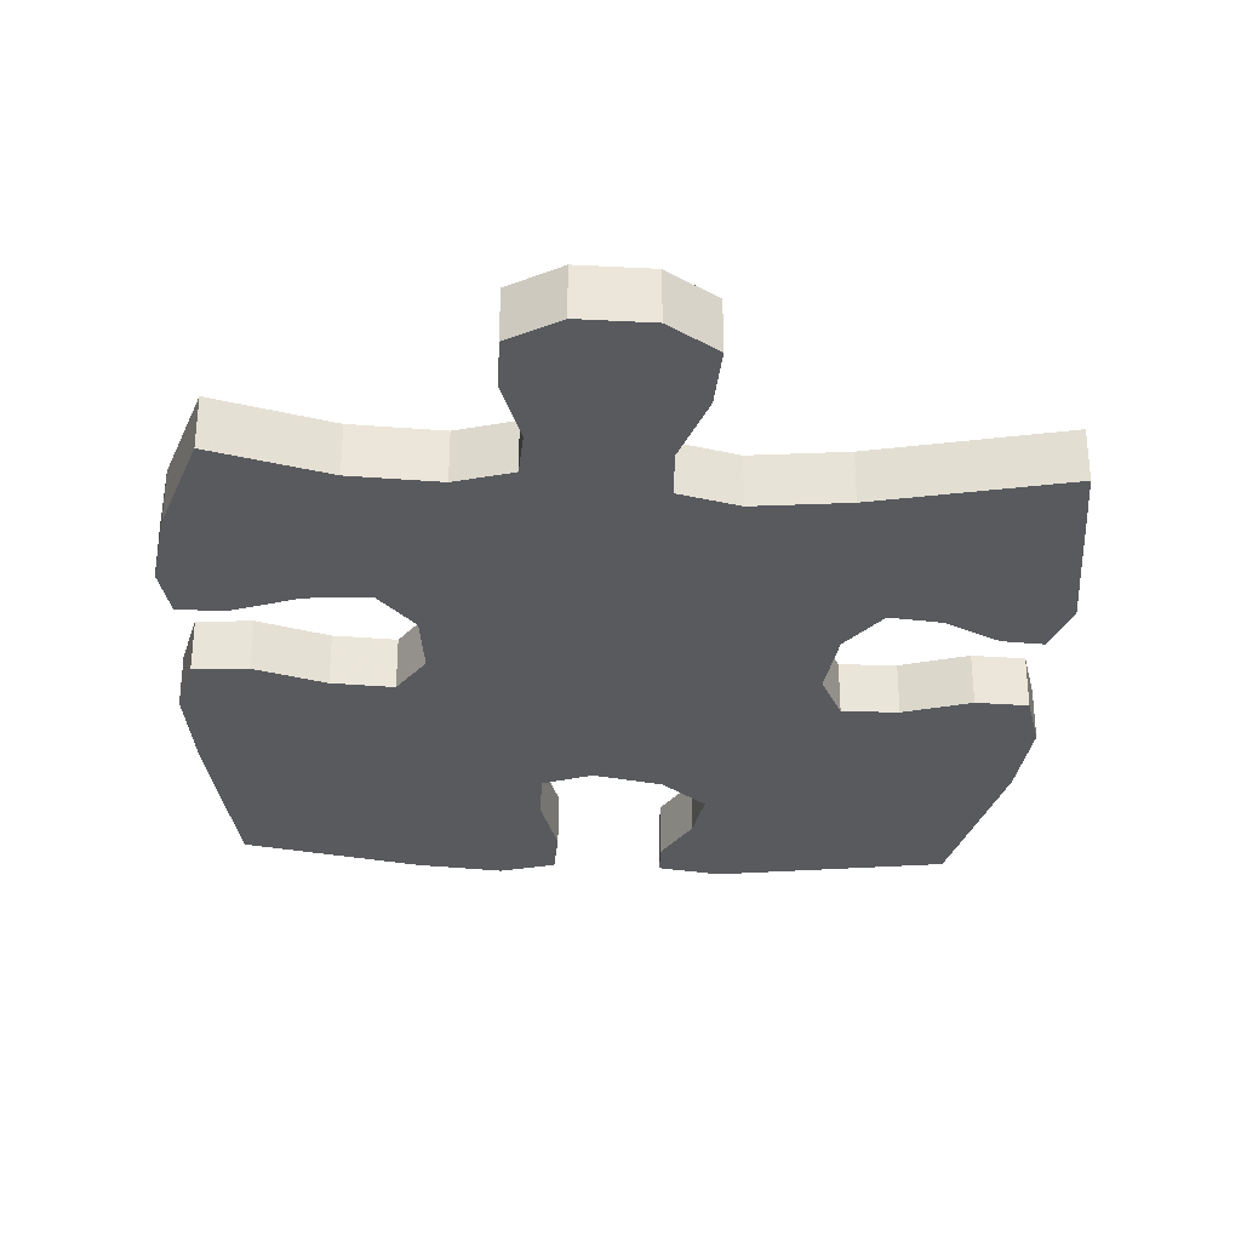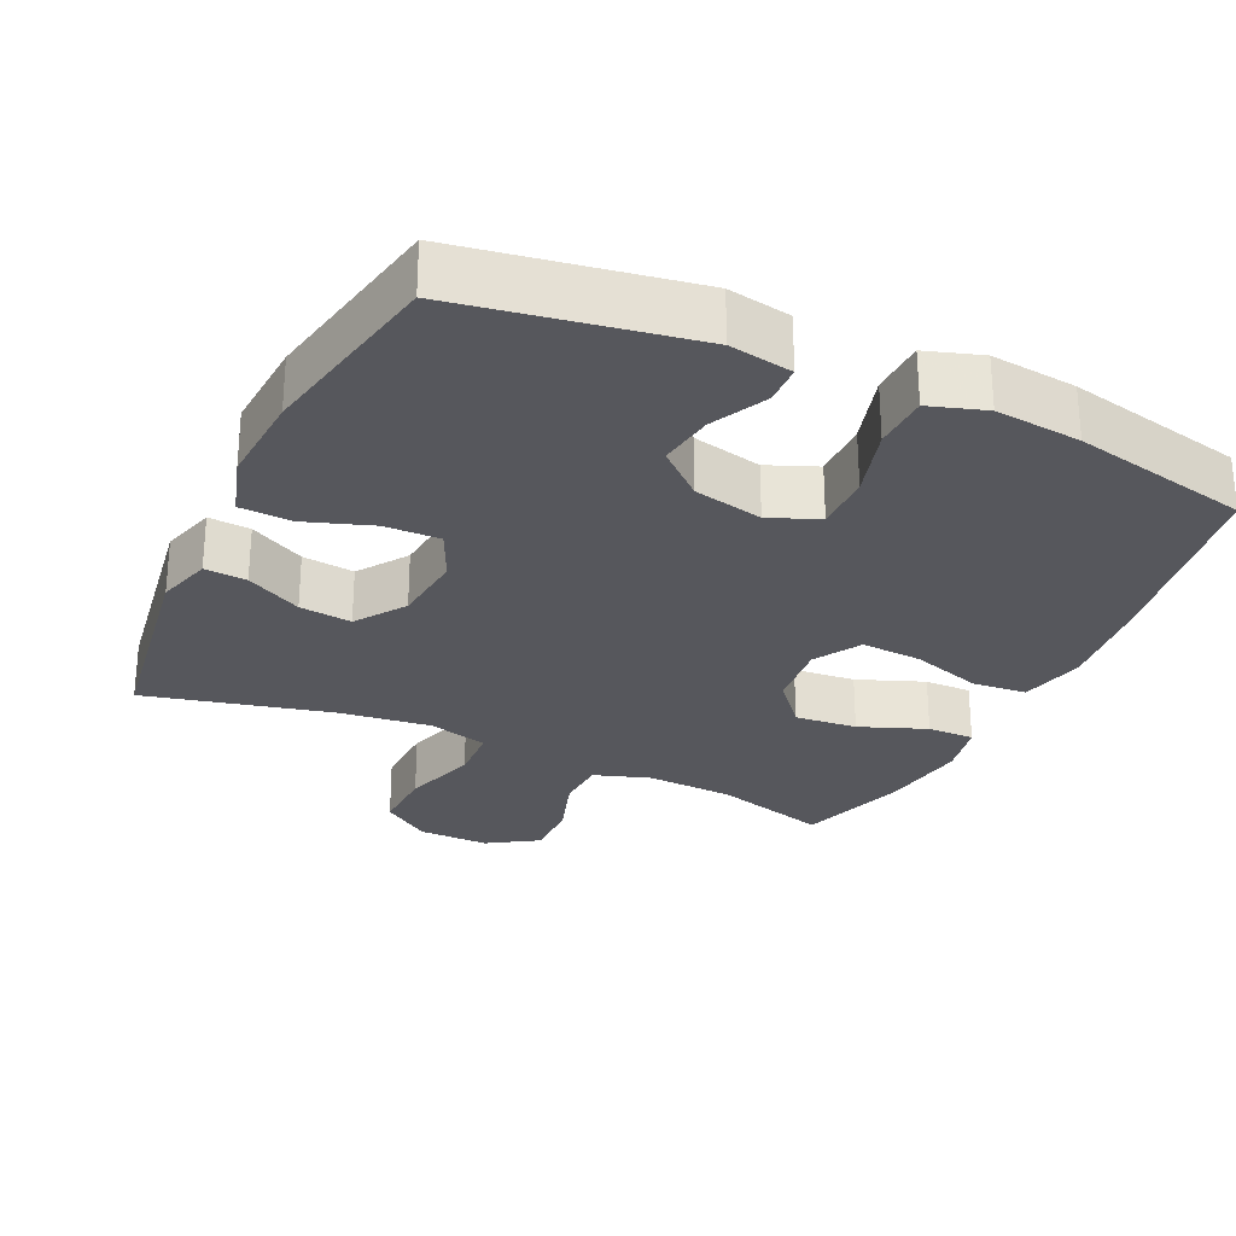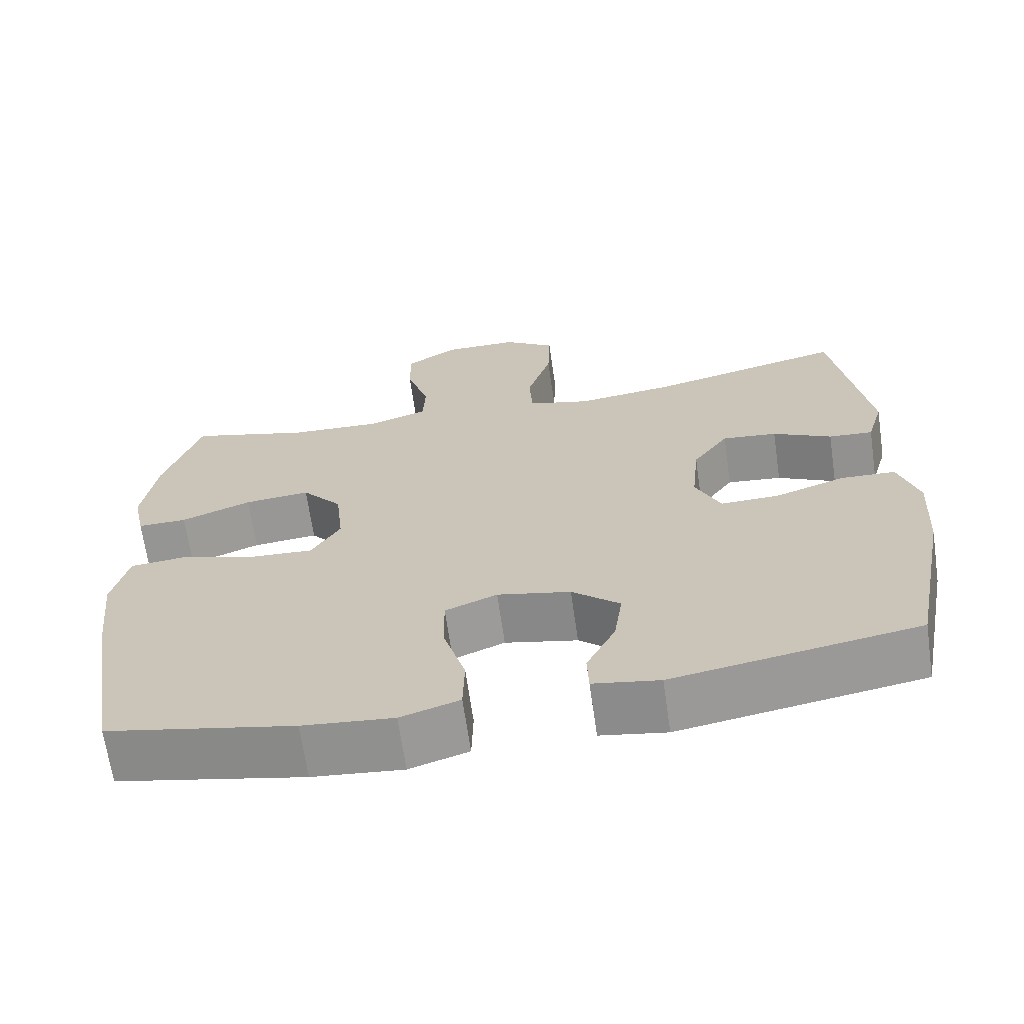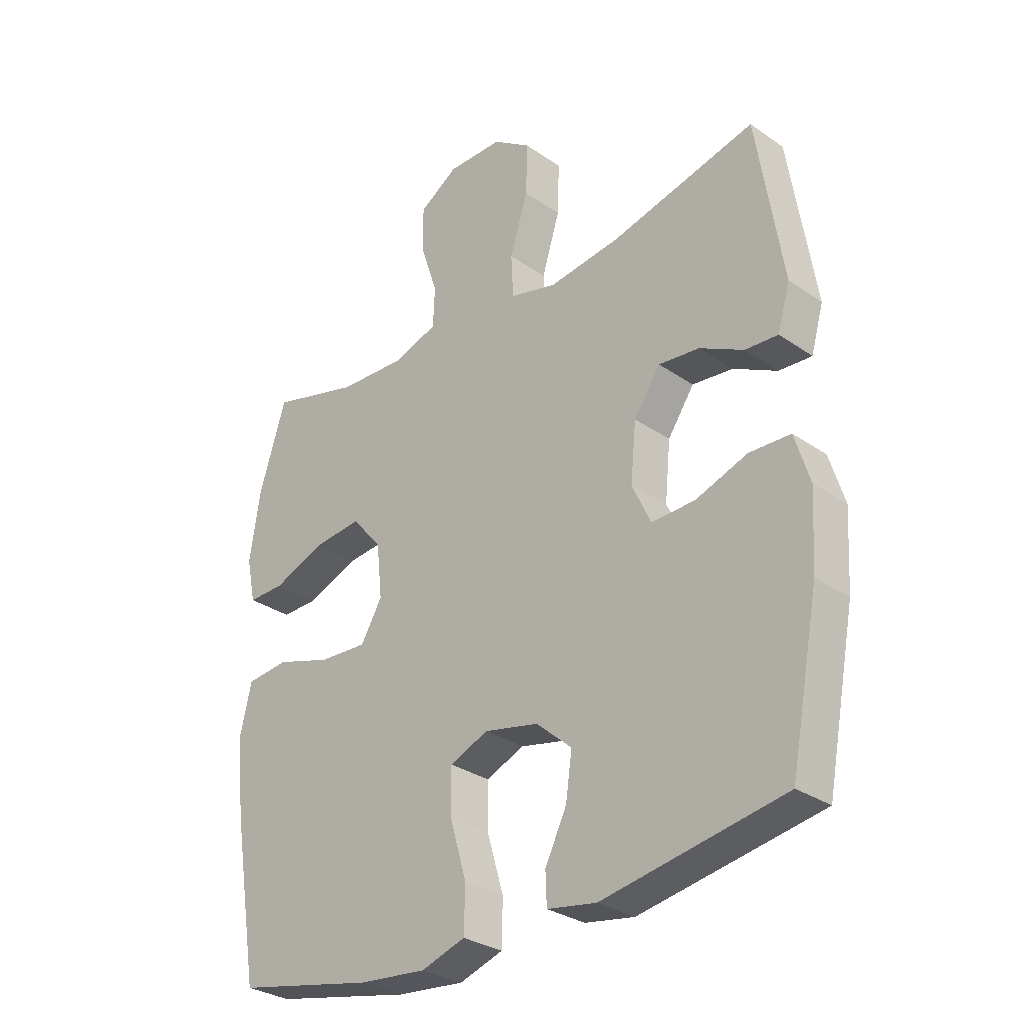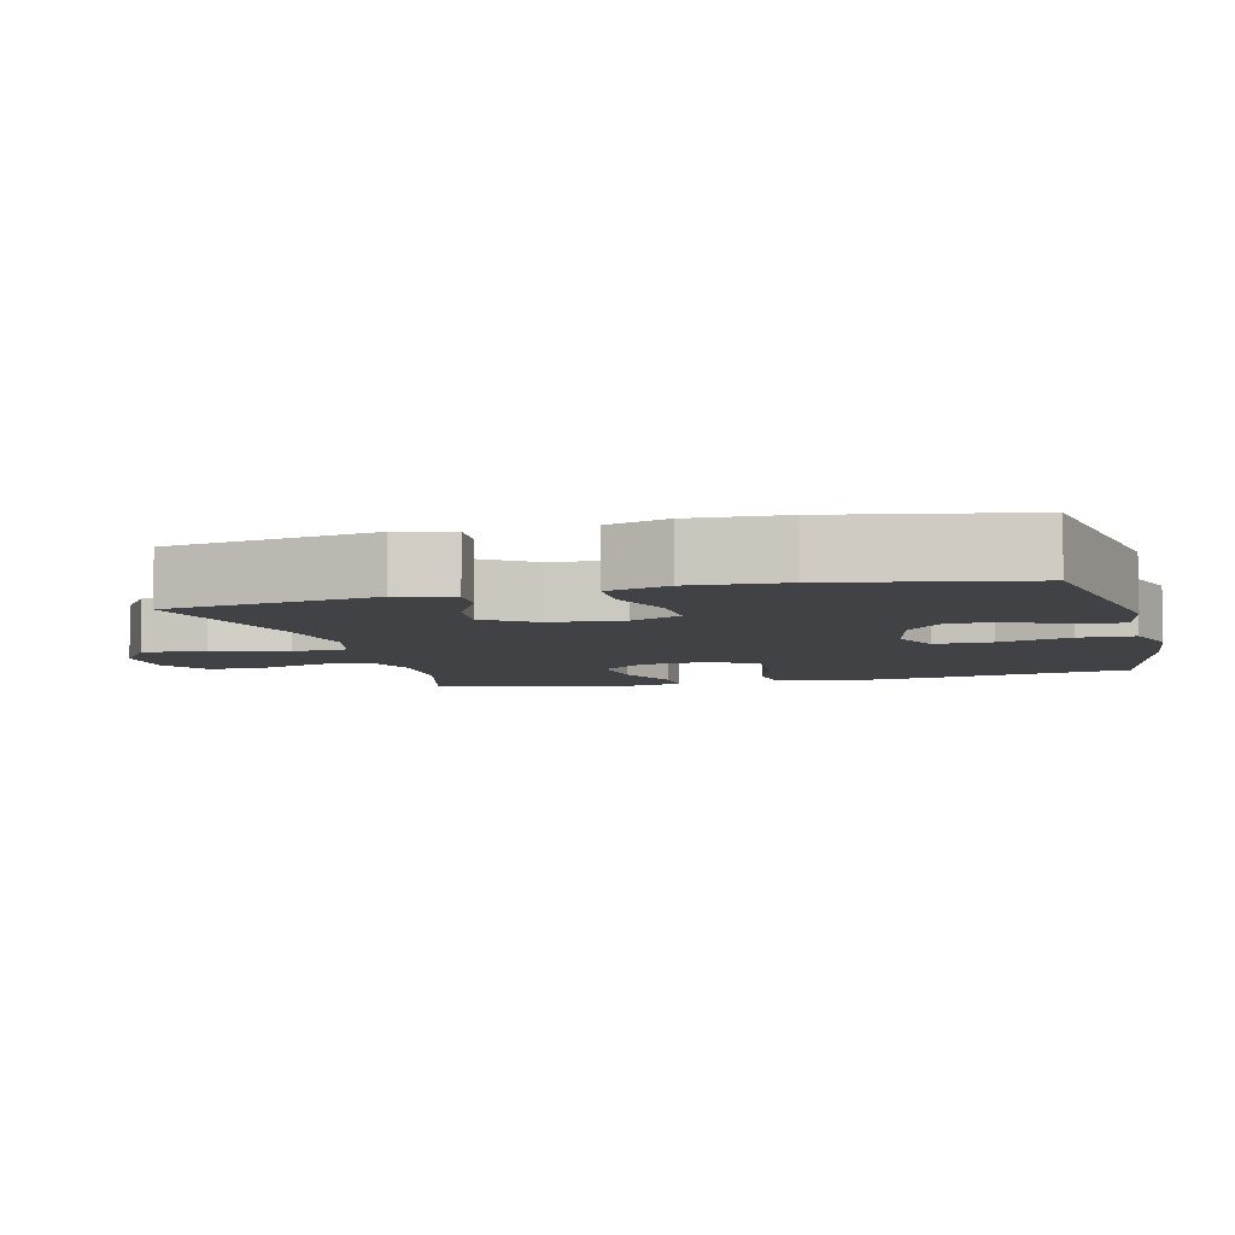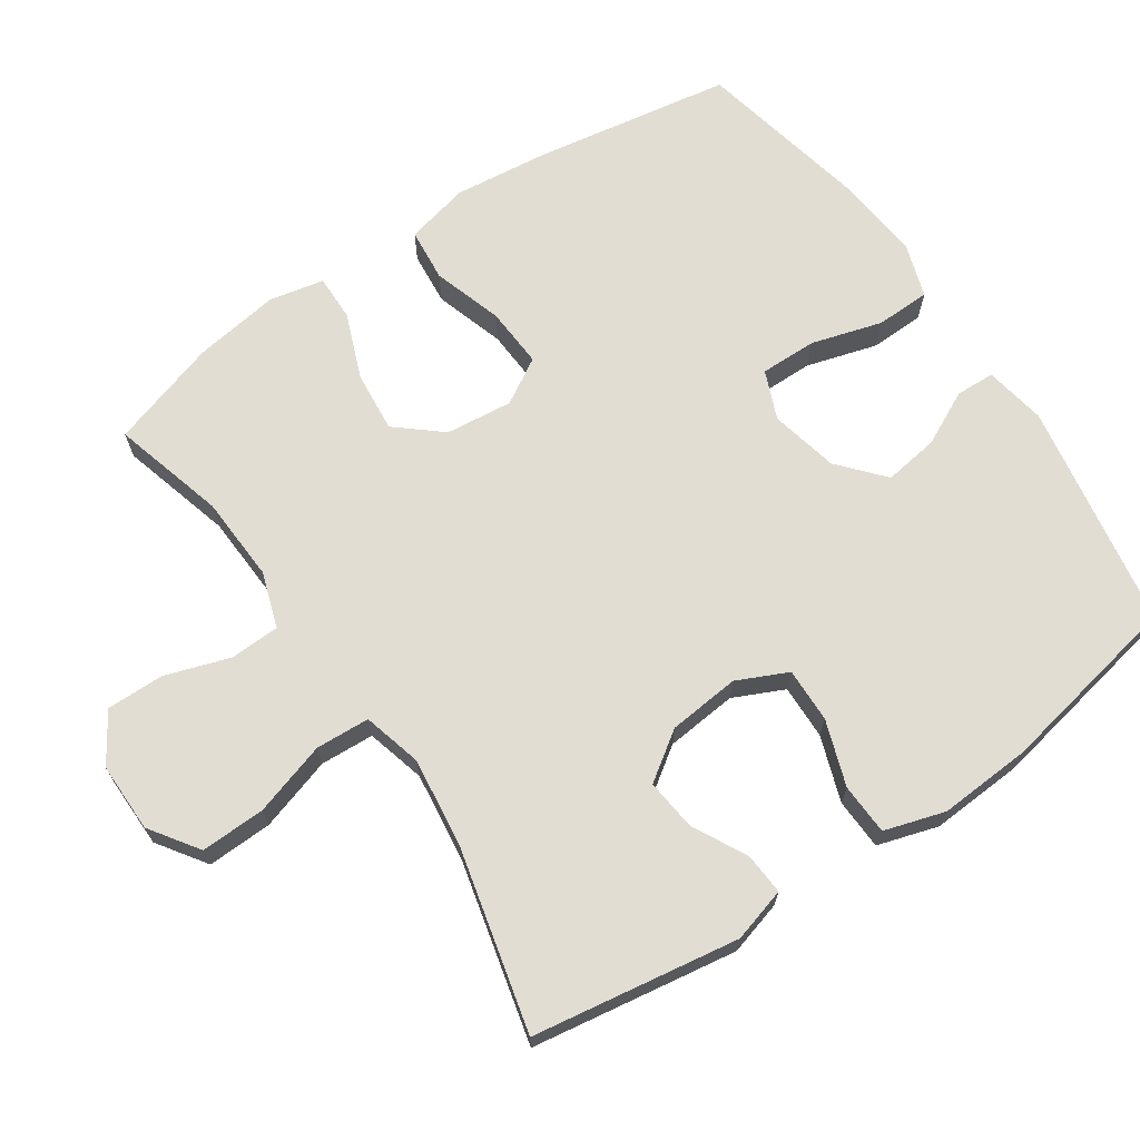
<metadata>
{"format":"obj","ext":"obj","renderer":"f3d","projection":"perspective","resolution":1024,"background":"white","views":[{"elev":-30.6,"azim":-3.7,"up":"+Y"},{"elev":-27.6,"azim":154.8,"up":"+Y"},{"elev":-67.2,"azim":8.2,"up":"+Z"},{"elev":-30.4,"azim":45.0,"up":"+Z"},{"elev":-6.5,"azim":104.6,"up":"+Y"},{"elev":68.2,"azim":55.9,"up":"+Y"}]}
</metadata>
<code>
v 0.5 0.07 -0.5
v 0.181 0.07 -0.555
v 0.094 0.07 -0.54
v 0.092 0.07 -0.485
v 0.13 0.07 -0.408
v 0.141 0.07 -0.331
v 0.078 0.07 -0.276
v -0.018 0.07 -0.255
v -0.086 0.07 -0.283
v -0.085 0.07 -0.363
v -0.056 0.07 -0.462
v -0.058 0.07 -0.539
v -0.135 0.07 -0.564
v -0.254 0.07 -0.552
v -0.5 0.07 -0.5
v -0.546 0.07 -0.223
v -0.561 0.07 -0.088
v -0.54 0.07 0.002
v -0.465 0.07 0.009
v -0.367 0.07 -0.022
v -0.282 0.07 -0.027
v -0.244 0.07 0.037
v -0.254 0.07 0.131
v -0.307 0.07 0.194
v -0.393 0.07 0.186
v -0.485 0.07 0.15
v -0.55 0.07 0.149
v -0.566 0.07 0.226
v -0.548 0.07 0.347
v -0.5 0.07 0.5
v -0.341 0.07 0.456
v -0.22 0.07 0.45
v -0.142 0.07 0.476
v -0.139 0.07 0.546
v -0.169 0.07 0.637
v -0.17 0.07 0.718
v -0.101 0.07 0.762
v -0.003 0.07 0.761
v 0.065 0.07 0.714
v 0.062 0.07 0.623
v 0.03 0.07 0.52
v 0.034 0.07 0.444
v 0.117 0.07 0.422
v 0.244 0.07 0.438
v 0.5 0.07 0.5
v 0.545 0.07 0.21
v 0.523 0.07 0.134
v 0.465 0.07 0.138
v 0.388 0.07 0.178
v 0.316 0.07 0.186
v 0.269 0.07 0.118
v 0.259 0.07 0.017
v 0.292 0.07 -0.054
v 0.369 0.07 -0.052
v 0.461 0.07 -0.02
v 0.533 0.07 -0.023
v 0.559 0.07 -0.108
v 0.551 0.07 -0.238
v 0.5 0 -0.5
v 0.181 0 -0.555
v 0.094 0 -0.54
v 0.092 0 -0.485
v 0.13 0 -0.408
v 0.141 0 -0.331
v 0.078 0 -0.276
v -0.018 0 -0.255
v -0.086 0 -0.283
v -0.085 0 -0.363
v -0.056 0 -0.462
v -0.058 0 -0.539
v -0.135 0 -0.564
v -0.254 0 -0.552
v -0.5 0 -0.5
v -0.546 0 -0.223
v -0.561 0 -0.088
v -0.54 0 0.002
v -0.465 0 0.009
v -0.367 0 -0.022
v -0.282 0 -0.027
v -0.244 0 0.037
v -0.254 0 0.131
v -0.307 0 0.194
v -0.393 0 0.186
v -0.485 0 0.15
v -0.55 0 0.149
v -0.566 0 0.226
v -0.548 0 0.347
v -0.5 0 0.5
v -0.341 0 0.456
v -0.22 0 0.45
v -0.142 0 0.476
v -0.139 0 0.546
v -0.169 0 0.637
v -0.17 0 0.718
v -0.101 0 0.762
v -0.003 0 0.761
v 0.065 0 0.714
v 0.062 0 0.623
v 0.03 0 0.52
v 0.034 0 0.444
v 0.117 0 0.422
v 0.244 0 0.438
v 0.5 0 0.5
v 0.545 0 0.21
v 0.523 0 0.134
v 0.465 0 0.138
v 0.388 0 0.178
v 0.316 0 0.186
v 0.269 0 0.118
v 0.259 0 0.017
v 0.292 0 -0.054
v 0.369 0 -0.052
v 0.461 0 -0.02
v 0.533 0 -0.023
v 0.559 0 -0.108
v 0.551 0 -0.238
f 3 4 5
f 2 3 5
f 1 2 5
f 58 1 5
f 57 58 5
f 56 57 5
f 55 56 5
f 54 55 5
f 53 54 5 6
f 52 53 6 7
f 51 52 7 8
f 50 51 8 9
f 47 48 49
f 46 47 49
f 45 46 49
f 44 45 49
f 43 44 49 50
f 42 43 50 9
f 39 40 41
f 38 39 41
f 37 38 41
f 36 37 41
f 35 36 41
f 34 35 41
f 41 42 9
f 34 41 9
f 33 34 9
f 29 30 31
f 28 29 31
f 27 28 31
f 26 27 31
f 25 26 31
f 24 25 31 32
f 23 24 32 33
f 18 19 20
f 17 18 20
f 16 17 20
f 15 16 20
f 14 15 20
f 13 14 20
f 12 13 20
f 11 12 20
f 10 11 20
f 10 20 21
f 33 9 10
f 23 33 10
f 22 23 10
f 10 21 22
f 63 62 61
f 63 61 60
f 63 60 59
f 63 59 116
f 63 116 115
f 63 115 114
f 63 114 113
f 63 113 112
f 64 63 112 111
f 65 64 111 110
f 66 65 110 109
f 67 66 109 108
f 107 106 105
f 107 105 104
f 107 104 103
f 107 103 102
f 108 107 102 101
f 67 108 101 100
f 99 98 97
f 99 97 96
f 99 96 95
f 99 95 94
f 99 94 93
f 99 93 92
f 67 100 99
f 67 99 92
f 67 92 91
f 89 88 87
f 89 87 86
f 89 86 85
f 89 85 84
f 89 84 83
f 90 89 83 82
f 91 90 82 81
f 78 77 76
f 78 76 75
f 78 75 74
f 78 74 73
f 78 73 72
f 78 72 71
f 78 71 70
f 78 70 69
f 78 69 68
f 79 78 68
f 68 67 91
f 68 91 81
f 68 81 80
f 80 79 68
f 1 59 60 2
f 2 60 61 3
f 3 61 62 4
f 4 62 63 5
f 5 63 64 6
f 6 64 65 7
f 7 65 66 8
f 8 66 67 9
f 9 67 68 10
f 10 68 69 11
f 11 69 70 12
f 12 70 71 13
f 13 71 72 14
f 14 72 73 15
f 15 73 74 16
f 16 74 75 17
f 17 75 76 18
f 18 76 77 19
f 19 77 78 20
f 20 78 79 21
f 21 79 80 22
f 22 80 81 23
f 23 81 82 24
f 24 82 83 25
f 25 83 84 26
f 26 84 85 27
f 27 85 86 28
f 28 86 87 29
f 29 87 88 30
f 30 88 89 31
f 31 89 90 32
f 32 90 91 33
f 33 91 92 34
f 34 92 93 35
f 35 93 94 36
f 36 94 95 37
f 37 95 96 38
f 38 96 97 39
f 39 97 98 40
f 40 98 99 41
f 41 99 100 42
f 42 100 101 43
f 43 101 102 44
f 44 102 103 45
f 45 103 104 46
f 46 104 105 47
f 47 105 106 48
f 48 106 107 49
f 49 107 108 50
f 50 108 109 51
f 51 109 110 52
f 52 110 111 53
f 53 111 112 54
f 54 112 113 55
f 55 113 114 56
f 56 114 115 57
f 57 115 116 58
f 58 116 59 1

</code>
